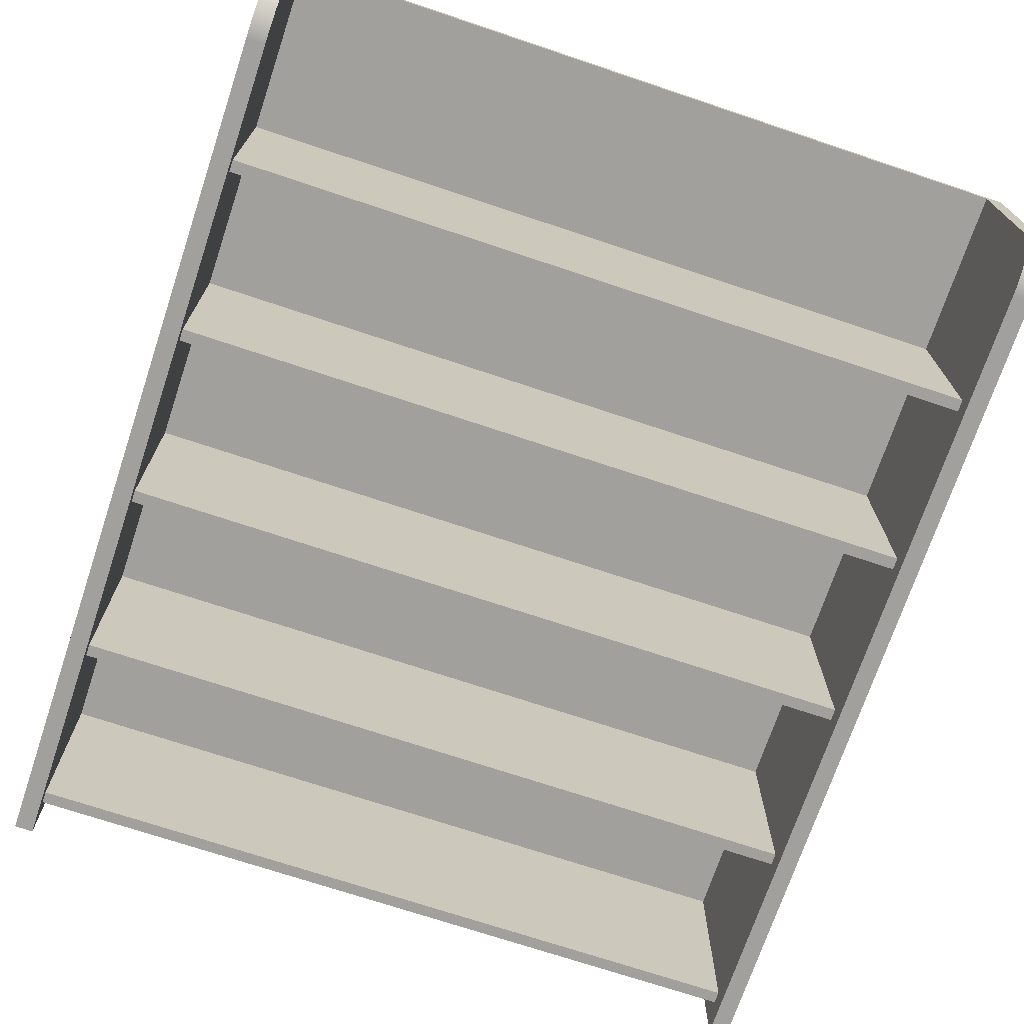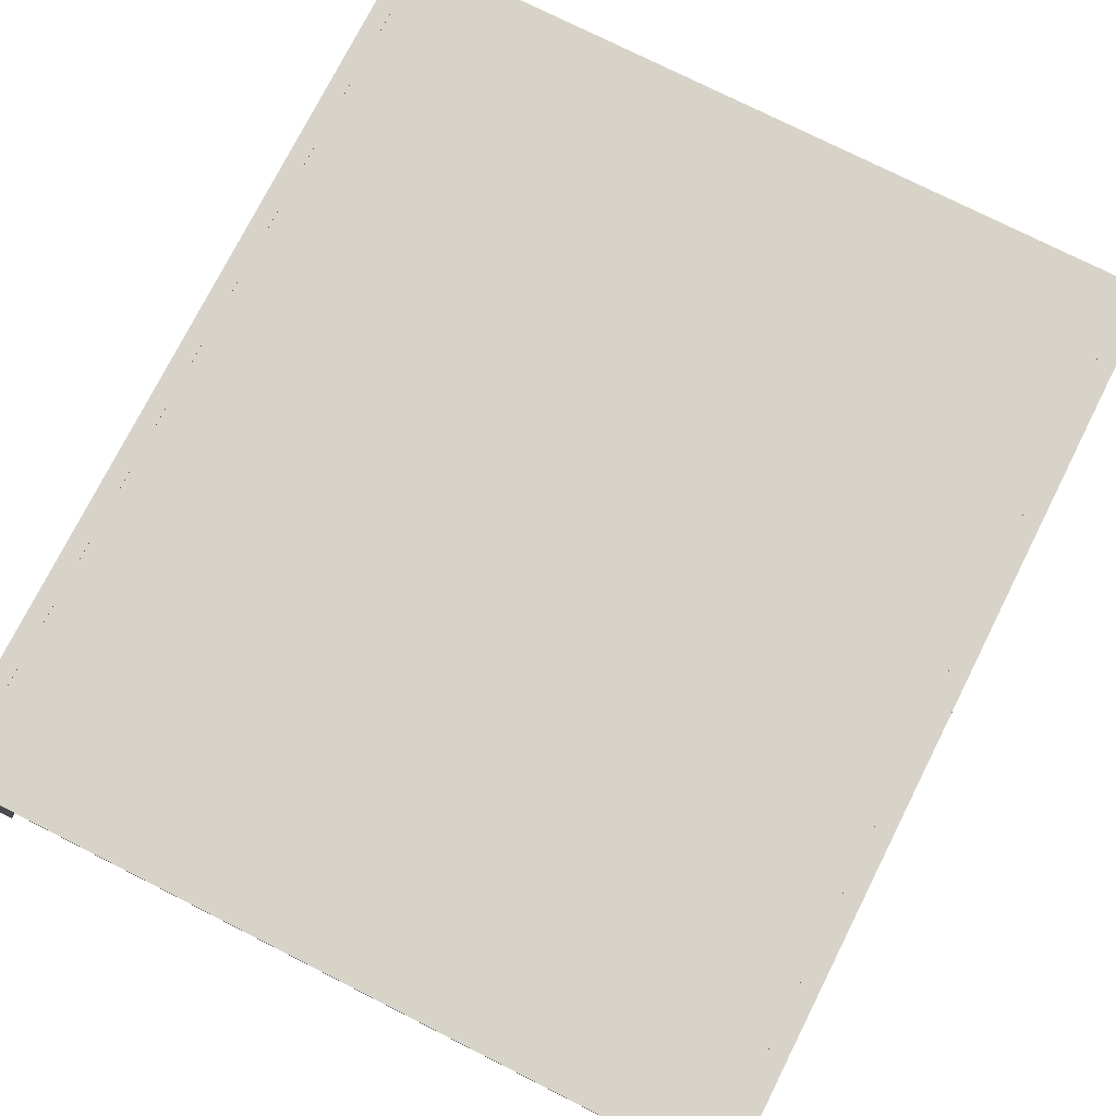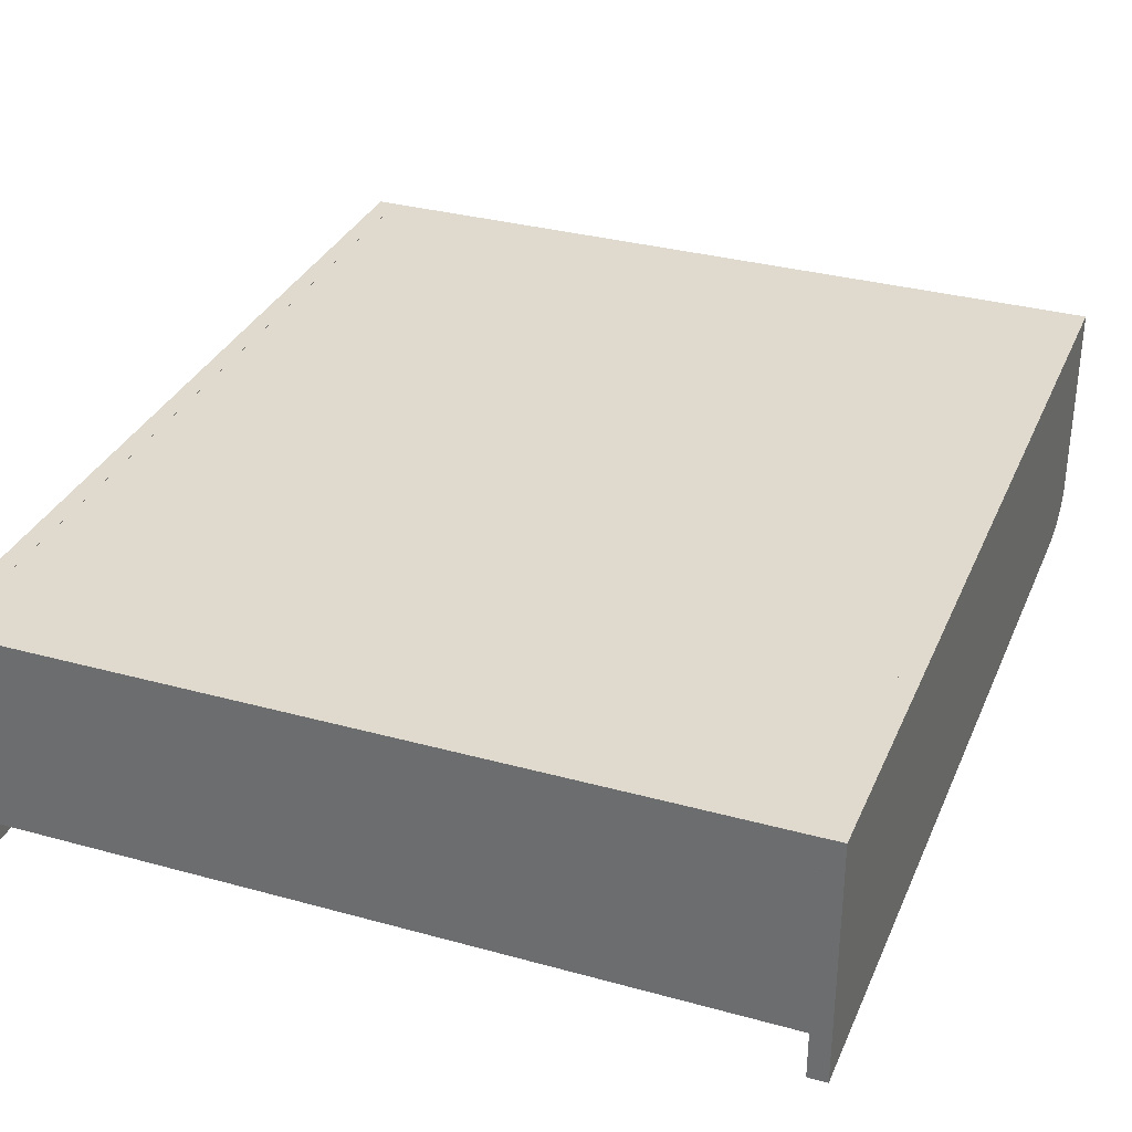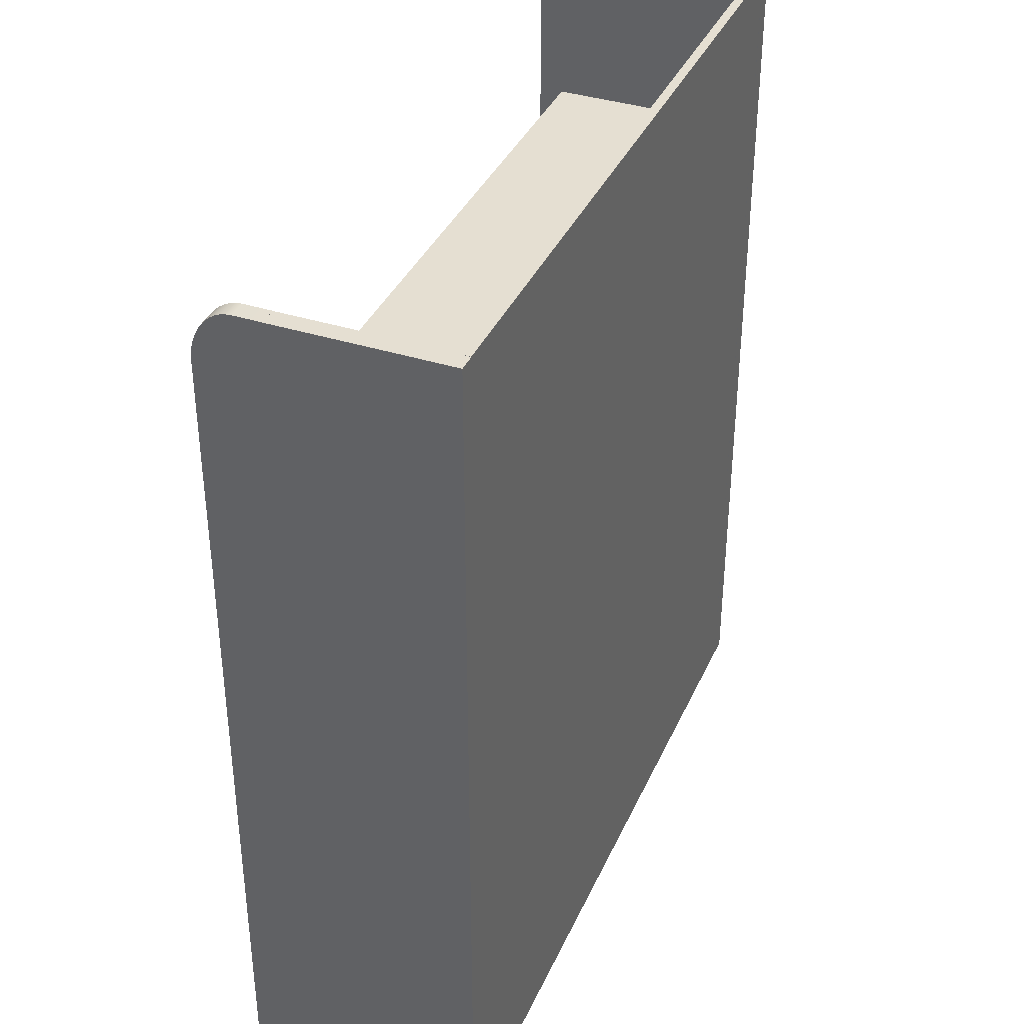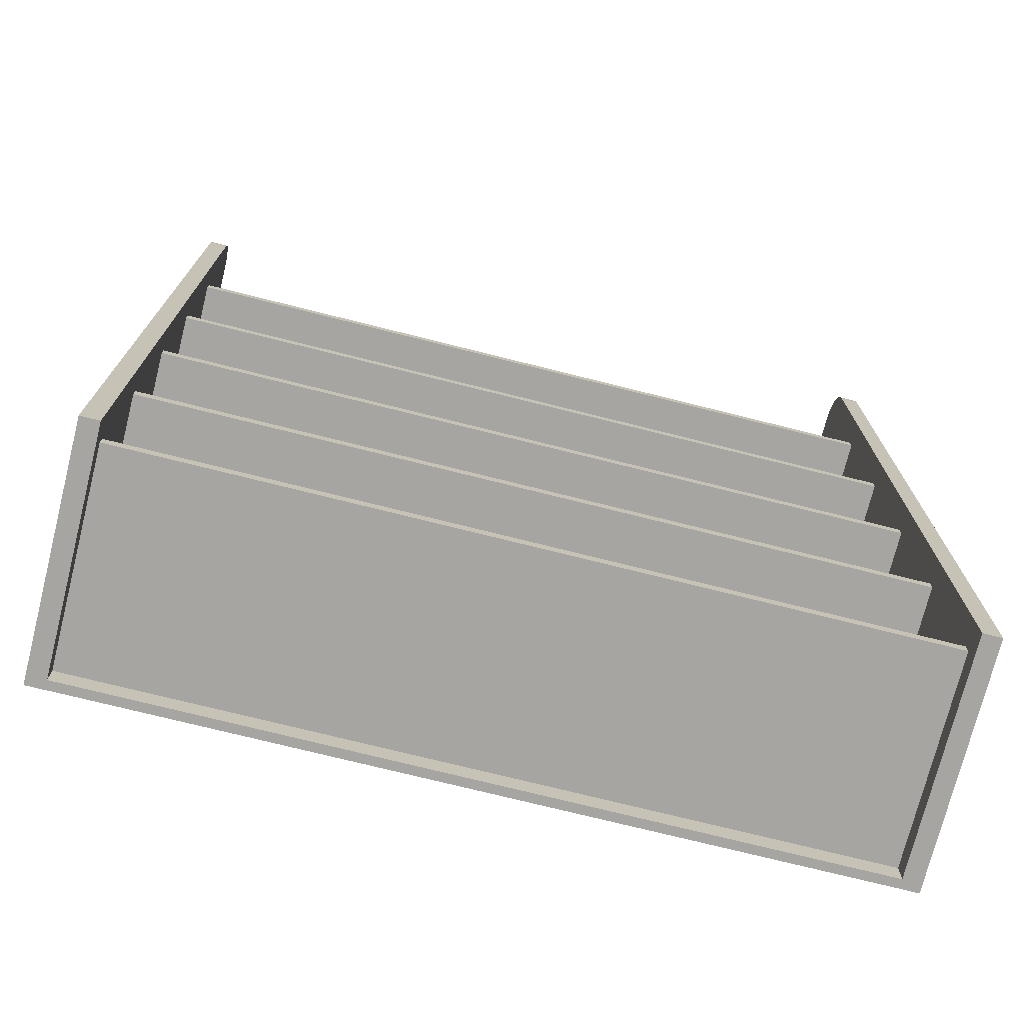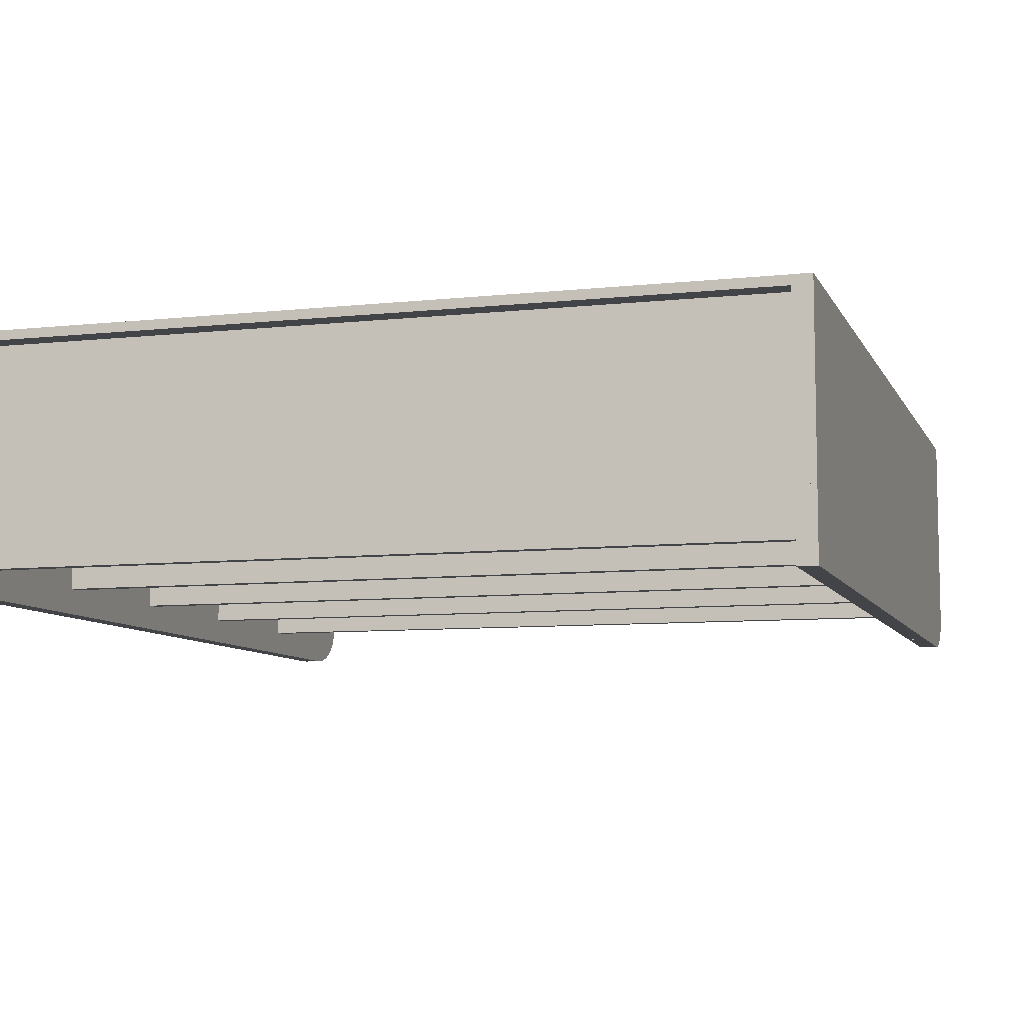
<metadata>
{"format":"obj","ext":"obj","renderer":"f3d","projection":"perspective","resolution":1024,"background":"white","views":[{"elev":-71.7,"azim":161.5,"up":"+Z"},{"elev":76.0,"azim":26.8,"up":"+Z"},{"elev":32.7,"azim":20.9,"up":"+Z"},{"elev":37.5,"azim":-67.7,"up":"+Y"},{"elev":-73.9,"azim":165.9,"up":"+Y"},{"elev":-8.0,"azim":16.8,"up":"+Z"}]}
</metadata>
<code>
g default
v -3.774 0.2049 -1.888
v 3.598 0.2049 -1.888
v -3.774 0.3222 -1.888
v 3.598 0.3222 -1.888
v -3.774 0.3222 0.1702
v 3.598 0.3222 0.1702
v -3.774 0.2049 0.1702
v 3.598 0.2049 0.1702
v -3.751 -0.01603 0.2256
v -3.751 -0.01603 -1.477
v -3.751 -0.01591 -1.477
v -3.751 7.222 -1.477
v -3.751 7.222 -1.459
v -3.751 7.302 -1.459
v -3.751 8.853 -1.459
v -3.751 8.853 0.2256
v -3.931 -0.01603 0.2256
v -3.931 8.853 0.2256
v -3.931 7.302 -2.13
v -3.931 7.302 -2.13
v -3.931 7.302 -1.477
v -3.931 7.302 -1.477
v -3.931 8.324 -2.131
v -3.751 8.324 -2.131
v -3.751 7.222 -2.131
v -3.931 7.222 -2.131
v -3.931 8.393 -2.127
v -3.751 8.393 -2.127
v -3.931 8.461 -2.117
v -3.751 8.461 -2.117
v -3.931 8.527 -2.1
v -3.751 8.527 -2.1
v -3.931 8.589 -2.077
v -3.751 8.589 -2.077
v -3.931 8.647 -2.047
v -3.751 8.647 -2.047
v -3.931 8.699 -2.013
v -3.751 8.699 -2.013
v -3.931 8.853 -1.477
v -3.931 8.853 -1.477
v -3.931 8.745 -1.973
v -3.751 8.745 -1.973
v -3.931 8.784 -1.929
v -3.751 8.784 -1.929
v -3.931 8.814 -1.882
v -3.751 8.814 -1.882
v -3.931 8.837 -1.832
v -3.751 8.837 -1.832
v -3.931 8.85 -1.78
v -3.751 8.85 -1.78
v -3.931 8.855 -1.728
v -3.751 8.855 -1.728
v -3.931 8.855 -1.459
v -3.751 8.855 -1.459
v -3.751 7.222 -1.459
v -3.751 7.222 -2.13
v -3.931 7.222 -2.13
v -3.931 8.853 -1.459
v -3.931 -0.01603 -1.477
v -3.931 -0.01591 -1.477
v -3.751 -0.01591 -2.13
v -3.931 -0.01591 -2.13
v -3.774 7.056 -1.888
v 3.598 7.056 -1.888
v -3.774 7.174 -1.888
v 3.598 7.174 -1.888
v -3.774 7.174 0.1702
v 3.598 7.174 0.1702
v -3.774 7.056 0.1702
v 3.598 7.056 0.1702
v -3.774 3.631 -1.888
v 3.598 3.631 -1.888
v -3.774 3.748 -1.888
v 3.598 3.748 -1.888
v -3.774 3.748 0.1702
v 3.598 3.748 0.1702
v -3.774 3.631 0.1702
v 3.598 3.631 0.1702
v -3.774 1.918 -1.888
v 3.598 1.918 -1.888
v -3.774 2.035 -1.888
v 3.598 2.035 -1.888
v -3.774 2.035 0.1702
v 3.598 2.035 0.1702
v -3.774 1.918 0.1702
v 3.598 1.918 0.1702
v -3.774 5.343 -1.888
v 3.598 5.343 -1.888
v -3.774 5.461 -1.888
v 3.598 5.461 -1.888
v -3.774 5.461 0.1702
v 3.598 5.461 0.1702
v -3.774 5.343 0.1702
v 3.598 5.343 0.1702
v -3.759 -0.01807 0.2242
v 3.604 -0.01807 0.2242
v -3.759 8.855 0.2242
v 3.604 8.855 0.2242
v -3.759 8.855 0.1349
v 3.604 8.855 0.1349
v -3.759 -0.01807 0.1349
v 3.604 -0.01807 0.1349
v 3.777 -0.01815 0.2256
v 3.777 -0.01815 -1.477
v 3.777 -0.01803 -1.477
v 3.777 7.22 -1.477
v 3.777 7.22 -1.459
v 3.777 7.3 -1.459
v 3.777 8.851 -1.459
v 3.777 8.851 0.2256
v 3.597 -0.01815 0.2256
v 3.597 8.851 0.2256
v 3.597 7.3 -2.13
v 3.597 7.3 -2.13
v 3.597 7.3 -1.477
v 3.597 7.3 -1.477
v 3.597 8.321 -2.131
v 3.777 8.321 -2.131
v 3.777 7.22 -2.131
v 3.597 7.22 -2.131
v 3.597 8.391 -2.127
v 3.777 8.391 -2.127
v 3.597 8.459 -2.117
v 3.777 8.459 -2.117
v 3.597 8.525 -2.1
v 3.777 8.525 -2.1
v 3.597 8.587 -2.077
v 3.777 8.587 -2.077
v 3.597 8.645 -2.047
v 3.777 8.645 -2.047
v 3.597 8.697 -2.013
v 3.777 8.697 -2.013
v 3.597 8.851 -1.477
v 3.597 8.851 -1.477
v 3.597 8.743 -1.973
v 3.777 8.743 -1.973
v 3.597 8.781 -1.929
v 3.777 8.781 -1.929
v 3.597 8.812 -1.882
v 3.777 8.812 -1.882
v 3.597 8.835 -1.832
v 3.777 8.835 -1.832
v 3.597 8.848 -1.78
v 3.777 8.848 -1.78
v 3.597 8.853 -1.728
v 3.777 8.853 -1.728
v 3.597 8.853 -1.459
v 3.777 8.853 -1.459
v 3.777 7.22 -1.459
v 3.777 7.22 -2.13
v 3.597 7.22 -2.13
v 3.597 8.851 -1.459
v 3.597 -0.01815 -1.477
v 3.597 -0.01803 -1.477
v 3.777 -0.01803 -2.13
v 3.597 -0.01803 -2.13
g Repisas:pCube21
f 1 3 2
f 2 3 4
f 3 5 4
f 4 5 6
f 5 7 6
f 6 7 8
f 7 1 8
f 8 1 2
f 2 4 8
f 8 4 6
f 7 5 1
f 1 5 3
f 9 10 16
f 10 11 16
f 12 13 11
f 15 16 14
f 11 13 16
f 13 14 16
f 17 9 18
f 18 9 16
f 22 19 21
f 19 20 21
f 23 24 26
f 26 24 25
f 23 27 24
f 24 27 28
f 27 29 28
f 28 29 30
f 29 31 30
f 30 31 32
f 31 33 32
f 32 33 34
f 33 35 34
f 34 35 36
f 35 37 36
f 36 37 38
f 21 39 22
f 39 40 22
f 37 41 38
f 38 41 42
f 41 43 42
f 42 43 44
f 43 45 44
f 44 45 46
f 45 47 46
f 46 47 48
f 47 49 48
f 48 49 50
f 49 51 50
f 50 51 52
f 53 54 51
f 51 54 52
f 13 12 55
f 26 25 57
f 57 25 56
f 25 55 56
f 55 12 56
f 55 54 13
f 53 58 54
f 58 15 54
f 54 15 13
f 13 15 14
f 39 18 40
f 40 18 58
f 18 16 58
f 16 15 58
f 54 55 52
f 55 25 52
f 52 25 50
f 50 25 48
f 48 25 46
f 46 25 44
f 44 25 42
f 42 25 38
f 38 25 36
f 36 25 34
f 34 25 32
f 32 25 30
f 25 24 30
f 24 28 30
f 26 57 23
f 57 19 23
f 22 40 19
f 19 40 23
f 23 40 27
f 27 40 29
f 29 40 31
f 31 40 33
f 33 40 35
f 35 40 37
f 37 40 41
f 41 40 43
f 43 40 45
f 45 40 47
f 47 40 49
f 49 40 51
f 58 53 40
f 40 53 51
f 59 17 60
f 17 18 60
f 39 21 18
f 18 21 60
f 12 11 56
f 56 11 61
f 21 20 60
f 60 20 62
f 19 57 20
f 20 57 62
f 57 56 62
f 56 61 62
f 59 10 17
f 17 10 9
f 11 10 60
f 60 10 59
f 60 62 11
f 11 62 61
f 63 65 64
f 64 65 66
f 65 67 66
f 66 67 68
f 67 69 68
f 68 69 70
f 69 63 70
f 70 63 64
f 64 66 70
f 70 66 68
f 69 67 63
f 63 67 65
f 71 73 72
f 72 73 74
f 73 75 74
f 74 75 76
f 75 77 76
f 76 77 78
f 77 71 78
f 78 71 72
f 72 74 78
f 78 74 76
f 77 75 71
f 71 75 73
f 79 81 80
f 80 81 82
f 81 83 82
f 82 83 84
f 83 85 84
f 84 85 86
f 85 79 86
f 86 79 80
f 80 82 86
f 86 82 84
f 85 83 79
f 79 83 81
f 87 89 88
f 88 89 90
f 89 91 90
f 90 91 92
f 91 93 92
f 92 93 94
f 93 87 94
f 94 87 88
f 88 90 94
f 94 90 92
f 93 91 87
f 87 91 89
f 95 96 97
f 97 96 98
f 97 98 99
f 99 98 100
f 99 100 101
f 101 100 102
f 101 102 95
f 95 102 96
f 96 102 98
f 98 102 100
f 101 95 99
f 99 95 97
f 103 104 110
f 104 105 110
f 106 107 105
f 109 110 108
f 105 107 110
f 107 108 110
f 111 103 112
f 112 103 110
f 116 113 115
f 113 114 115
f 117 118 120
f 120 118 119
f 117 121 118
f 118 121 122
f 121 123 122
f 122 123 124
f 123 125 124
f 124 125 126
f 125 127 126
f 126 127 128
f 127 129 128
f 128 129 130
f 129 131 130
f 130 131 132
f 115 133 116
f 133 134 116
f 131 135 132
f 132 135 136
f 135 137 136
f 136 137 138
f 137 139 138
f 138 139 140
f 139 141 140
f 140 141 142
f 141 143 142
f 142 143 144
f 143 145 144
f 144 145 146
f 147 148 145
f 145 148 146
f 107 106 149
f 120 119 151
f 151 119 150
f 119 149 150
f 149 106 150
f 149 148 107
f 147 152 148
f 152 109 148
f 148 109 107
f 107 109 108
f 133 112 134
f 134 112 152
f 112 110 152
f 110 109 152
f 148 149 146
f 149 119 146
f 146 119 144
f 144 119 142
f 142 119 140
f 140 119 138
f 138 119 136
f 136 119 132
f 132 119 130
f 130 119 128
f 128 119 126
f 126 119 124
f 119 118 124
f 118 122 124
f 120 151 117
f 151 113 117
f 116 134 113
f 113 134 117
f 117 134 121
f 121 134 123
f 123 134 125
f 125 134 127
f 127 134 129
f 129 134 131
f 131 134 135
f 135 134 137
f 137 134 139
f 139 134 141
f 141 134 143
f 143 134 145
f 152 147 134
f 134 147 145
f 153 111 154
f 111 112 154
f 133 115 112
f 112 115 154
f 106 105 150
f 150 105 155
f 115 114 154
f 154 114 156
f 113 151 114
f 114 151 156
f 151 150 156
f 150 155 156
f 153 104 111
f 111 104 103
f 105 104 154
f 154 104 153
f 154 156 105
f 105 156 155

</code>
